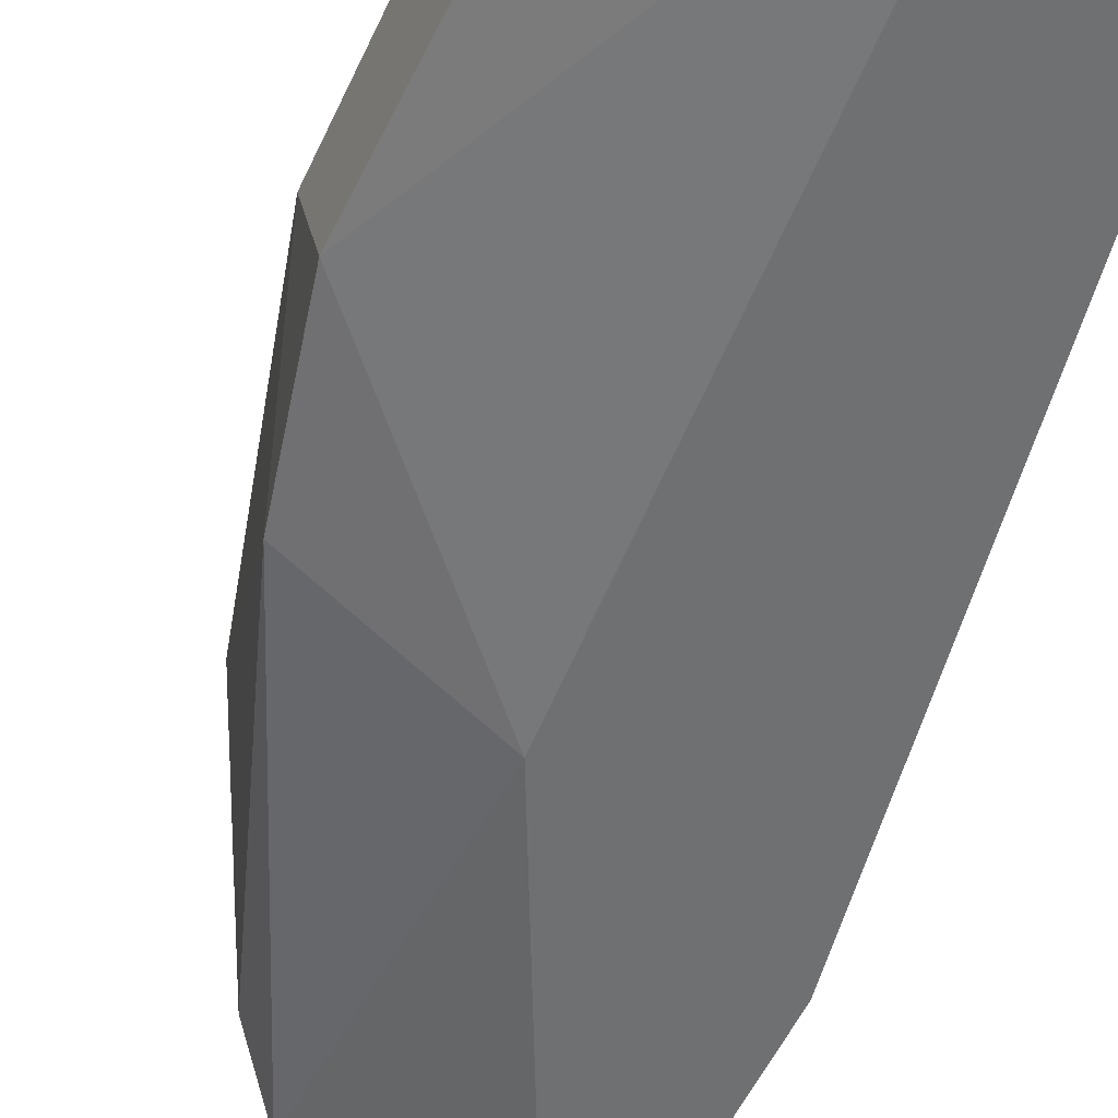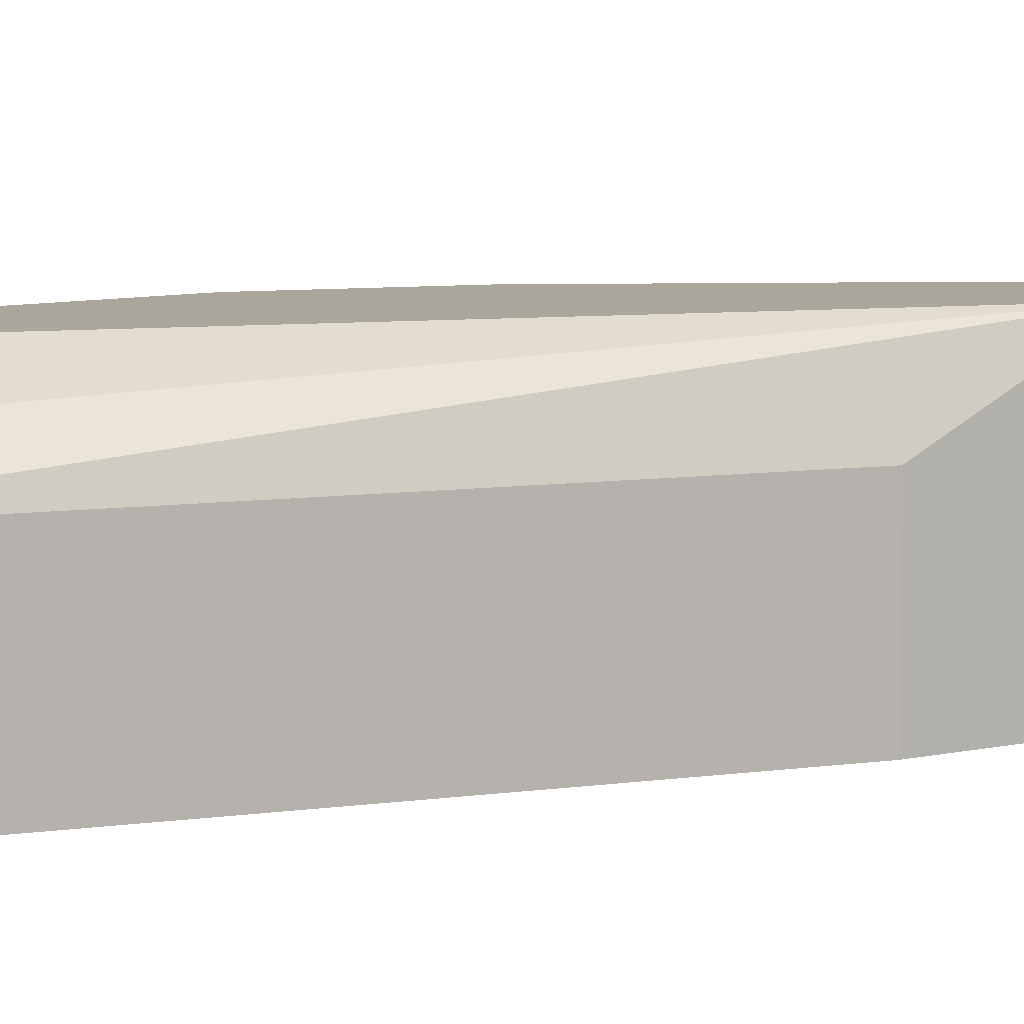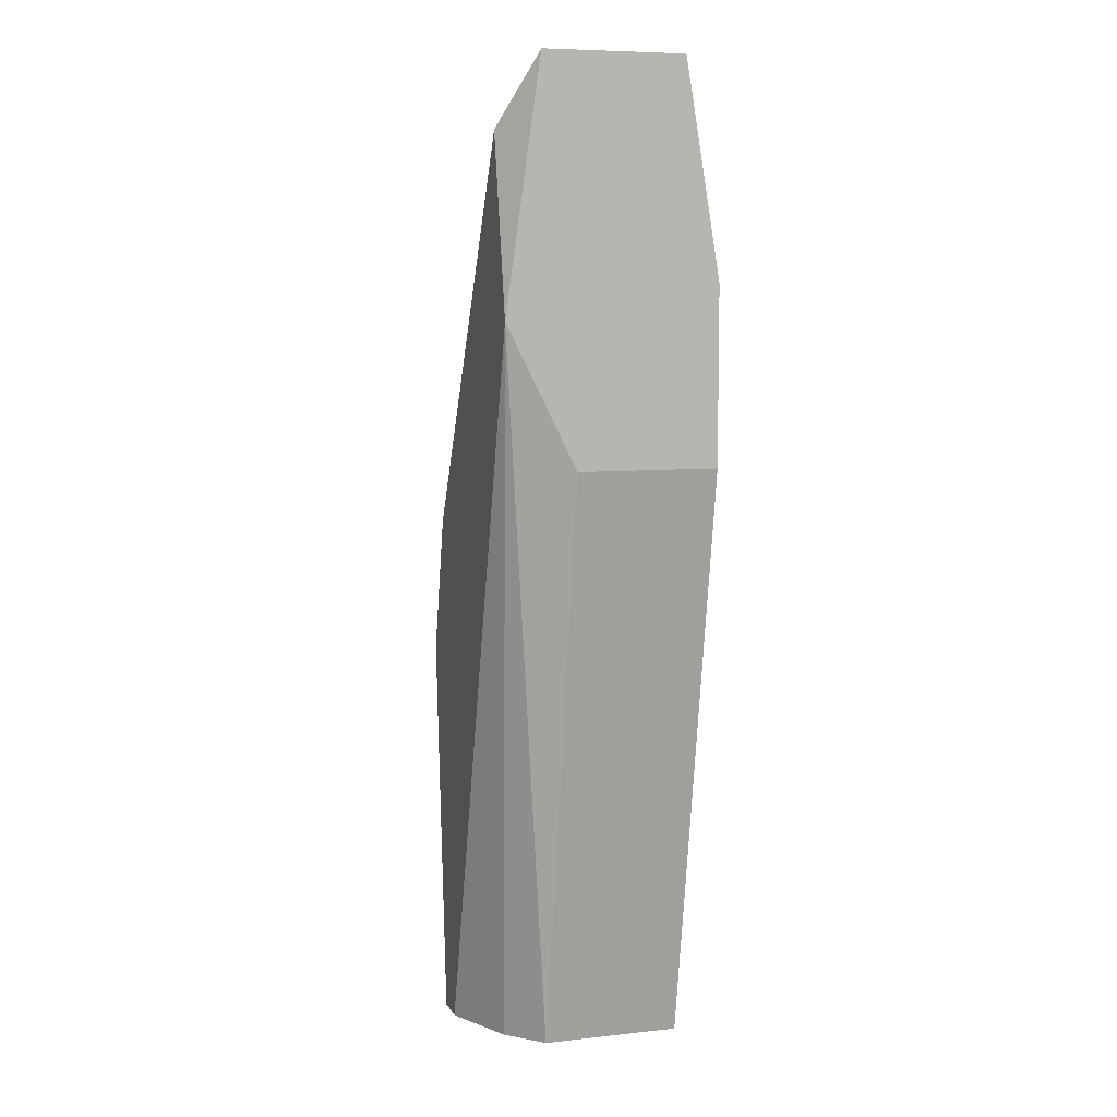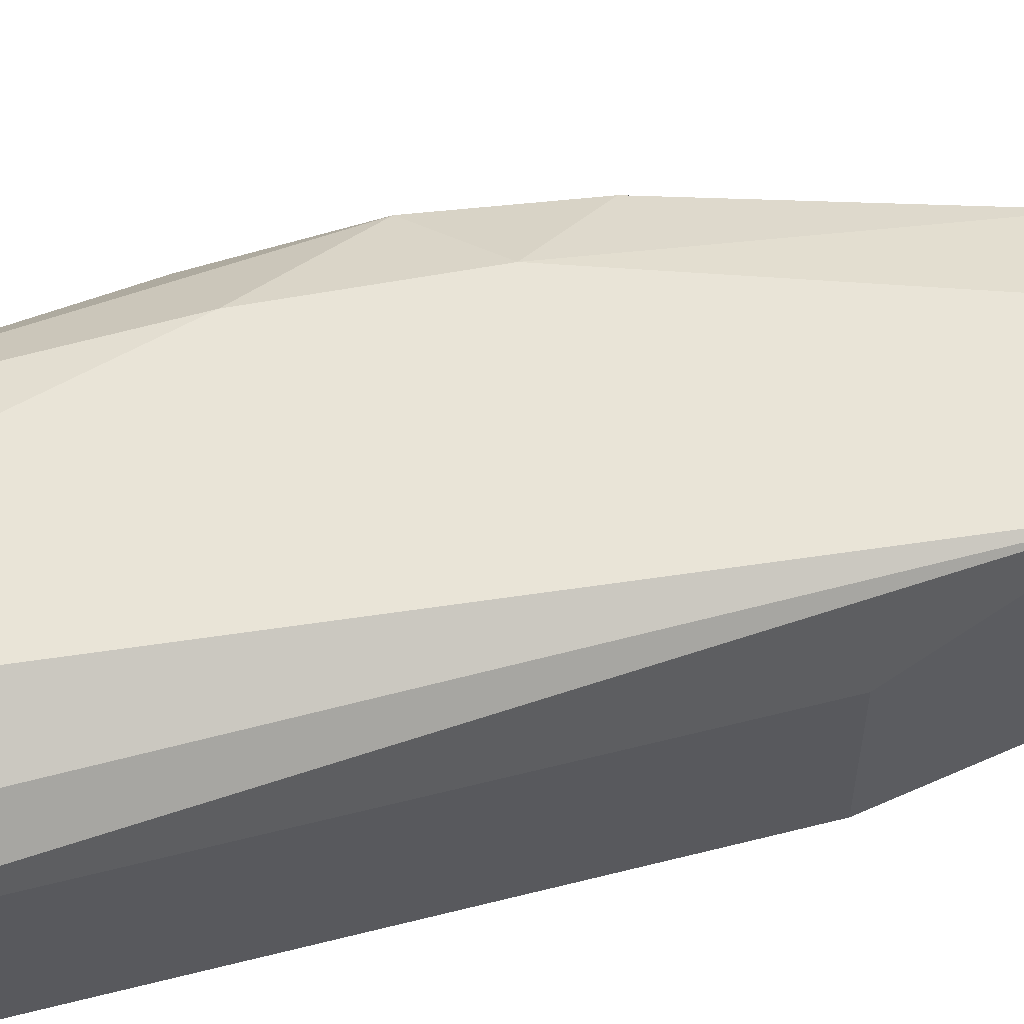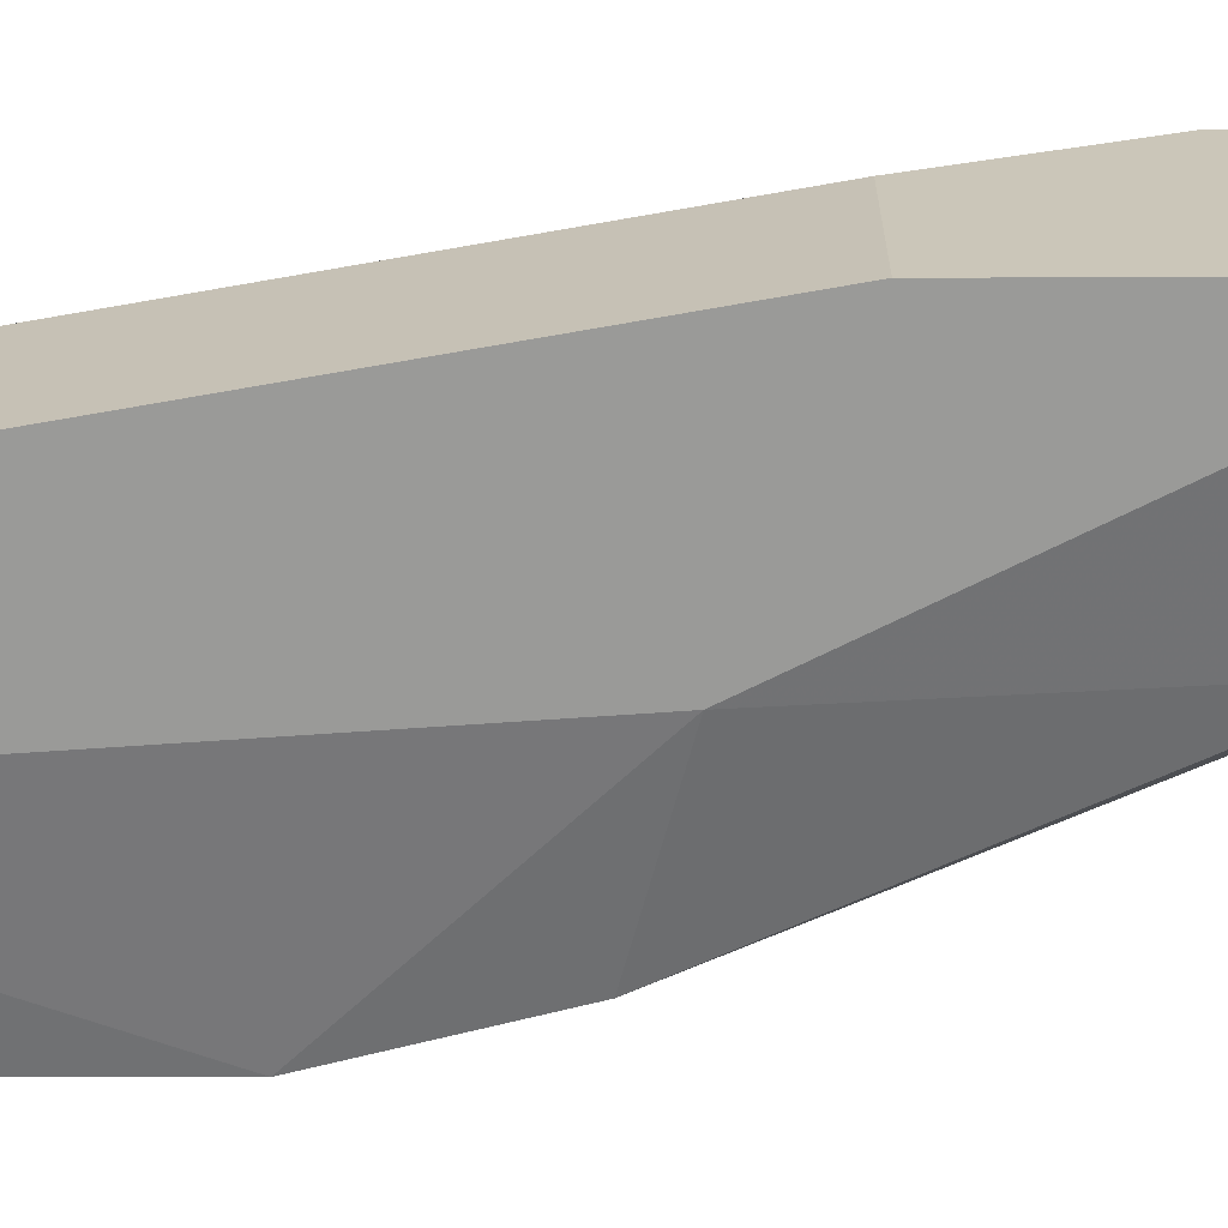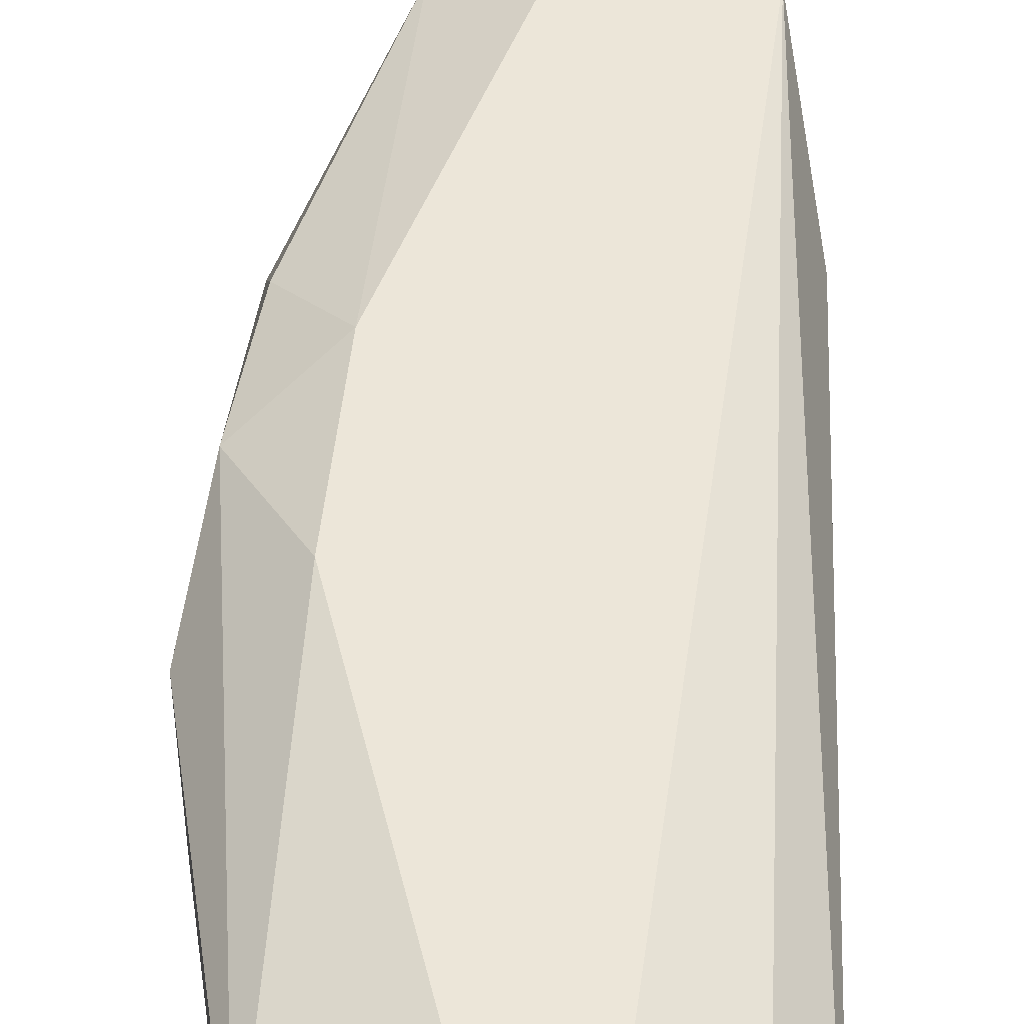
<metadata>
{"format":"obj","ext":"obj","renderer":"f3d","projection":"perspective","resolution":1024,"background":"white","views":[{"elev":-54.8,"azim":-25.3,"up":"+Z"},{"elev":8.0,"azim":57.8,"up":"+Z"},{"elev":7.6,"azim":72.9,"up":"+Y"},{"elev":61.1,"azim":65.5,"up":"+Z"},{"elev":-69.2,"azim":90.1,"up":"+Z"},{"elev":48.8,"azim":-8.1,"up":"+Z"}]}
</metadata>
<code>
v -0.03434 0.04326 0.07283
v -0.04306 0.006913 0.06992
v -0.04306 0.006913 0.07283
v -0.03288 0.006913 0.06701
v -0.02852 0.03744 0.07573
v -0.02852 0.03889 0.06701
v -0.04161 0.02726 0.06846
v -0.03725 0.006913 0.07573
v -0.04161 0.02726 0.07428
v -0.02998 0.04762 0.06846
v -0.03288 0.006913 0.07283
v -0.02998 0.04471 0.07573
v -0.03725 0.006913 0.06701
v -0.04015 0.0229 0.07573
v -0.02852 0.03162 0.06701
v -0.04306 0.02145 0.06846
v -0.03579 0.02872 0.06701
v -0.02852 0.04762 0.07428
v -0.03725 0.03889 0.06992
v -0.04306 0.009818 0.07428
v -0.02852 0.03162 0.07283
v -0.04015 0.03162 0.07428
v -0.04306 0.008363 0.06846
v -0.03579 0.04035 0.06846
v -0.04306 0.0229 0.07283
v -0.04015 0.03308 0.07283
v -0.02852 0.04762 0.06846
v -0.03143 0.04616 0.07428
v -0.03434 0.006913 0.07428
v -0.03143 0.03744 0.06701
v -0.0387 0.006913 0.07573
v -0.03579 0.04035 0.07428
v -0.0387 0.02872 0.07573
f 32 22 33
f 3 2 4
f 3 4 8
f 8 4 11
f 8 5 12
f 4 2 13
f 6 4 13
f 8 12 14
f 4 6 15
f 6 5 15
f 11 4 15
f 2 3 16
f 13 16 17
f 6 13 17
f 16 7 17
f 5 6 18
f 12 5 18
f 14 9 20
f 16 3 20
f 5 11 21
f 15 5 21
f 11 15 21
f 13 2 23
f 2 16 23
f 16 13 23
f 1 10 24
f 17 7 24
f 19 1 24
f 7 19 24
f 7 16 25
f 20 9 25
f 16 20 25
f 1 19 26
f 19 7 26
f 9 22 26
f 7 25 26
f 25 9 26
f 6 10 27
f 18 6 27
f 10 18 27
f 10 1 28
f 18 10 28
f 12 18 28
f 5 8 29
f 11 5 29
f 8 11 29
f 10 6 30
f 6 17 30
f 24 10 30
f 17 24 30
f 3 8 31
f 8 14 31
f 20 3 31
f 14 20 31
f 1 26 32
f 26 22 32
f 28 1 32
f 12 28 32
f 9 14 33
f 14 12 33
f 22 9 33
f 12 32 33

</code>
